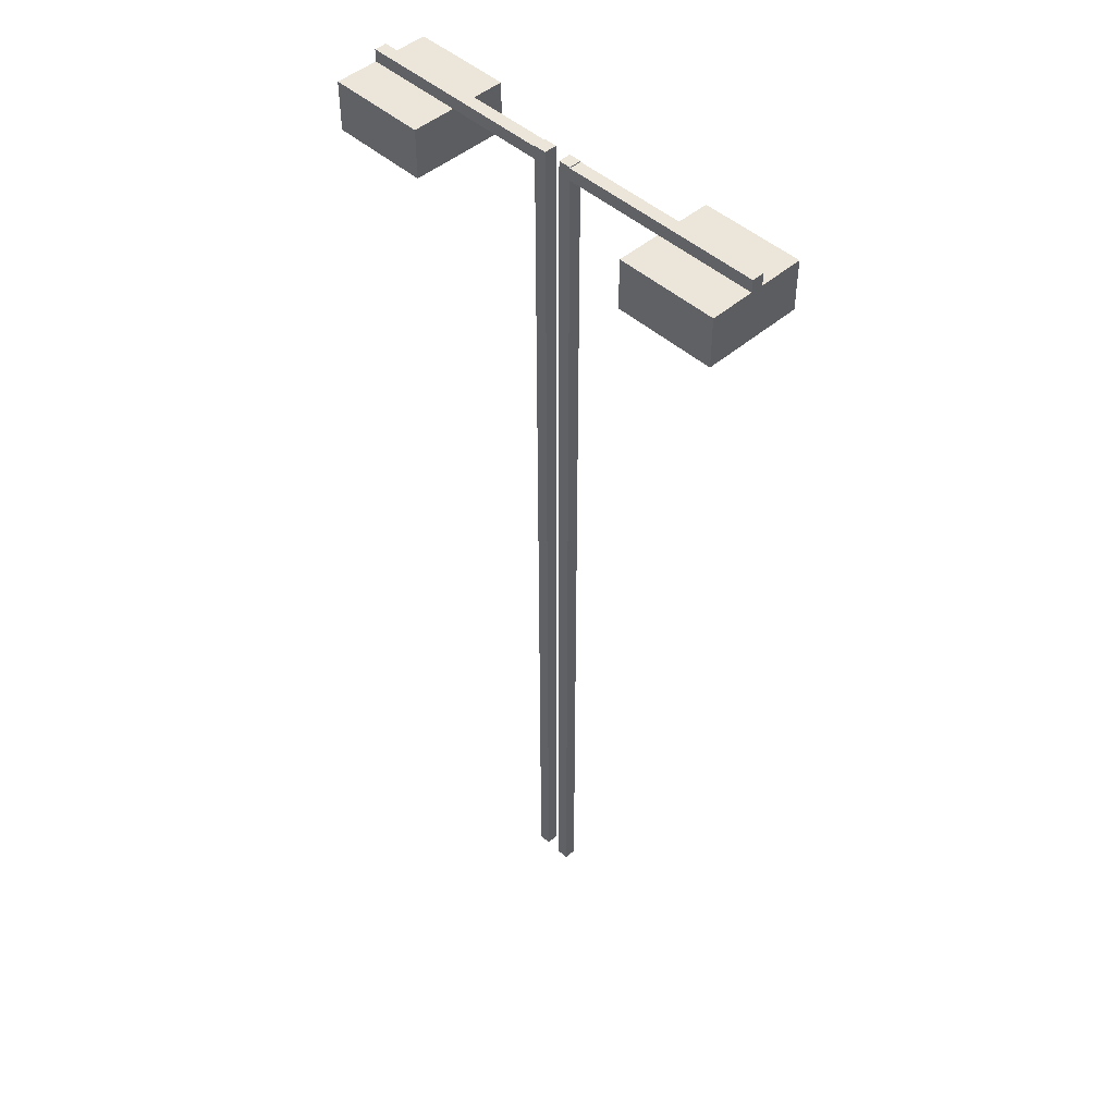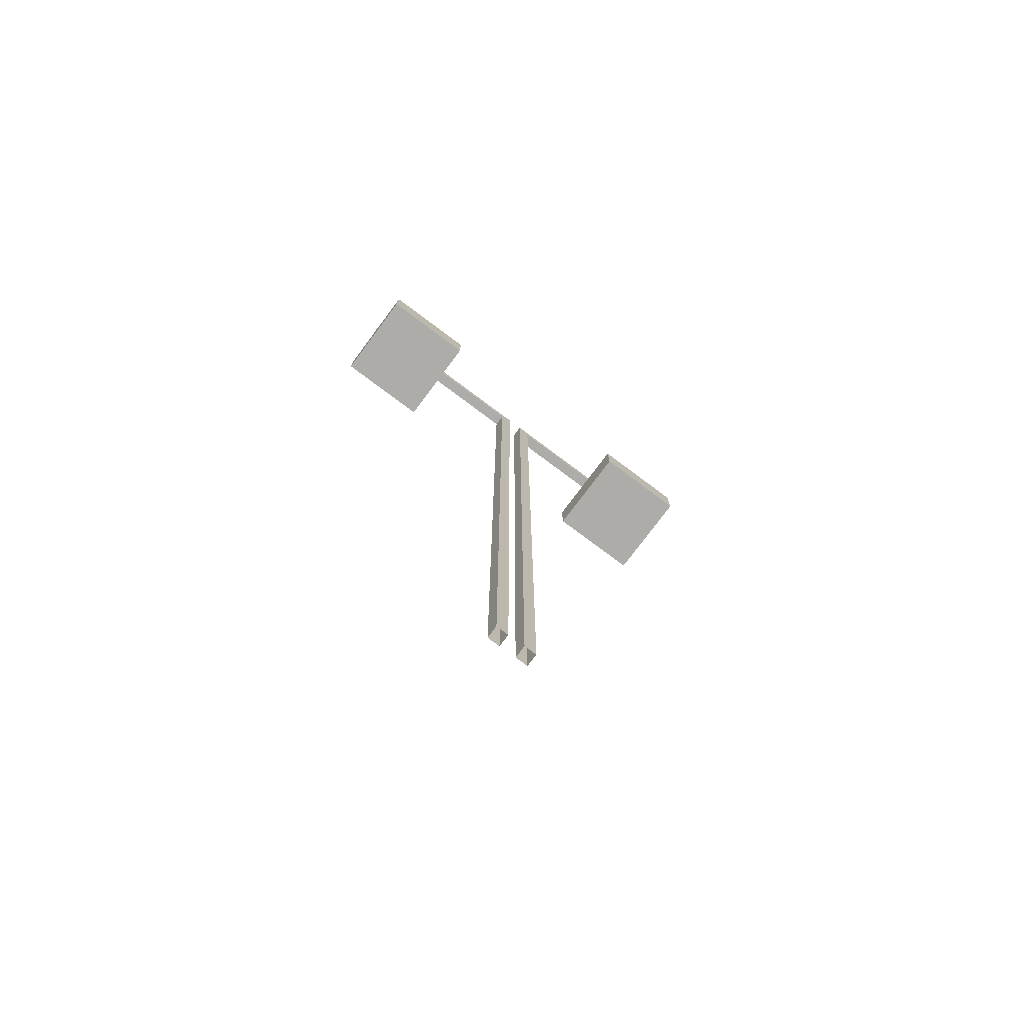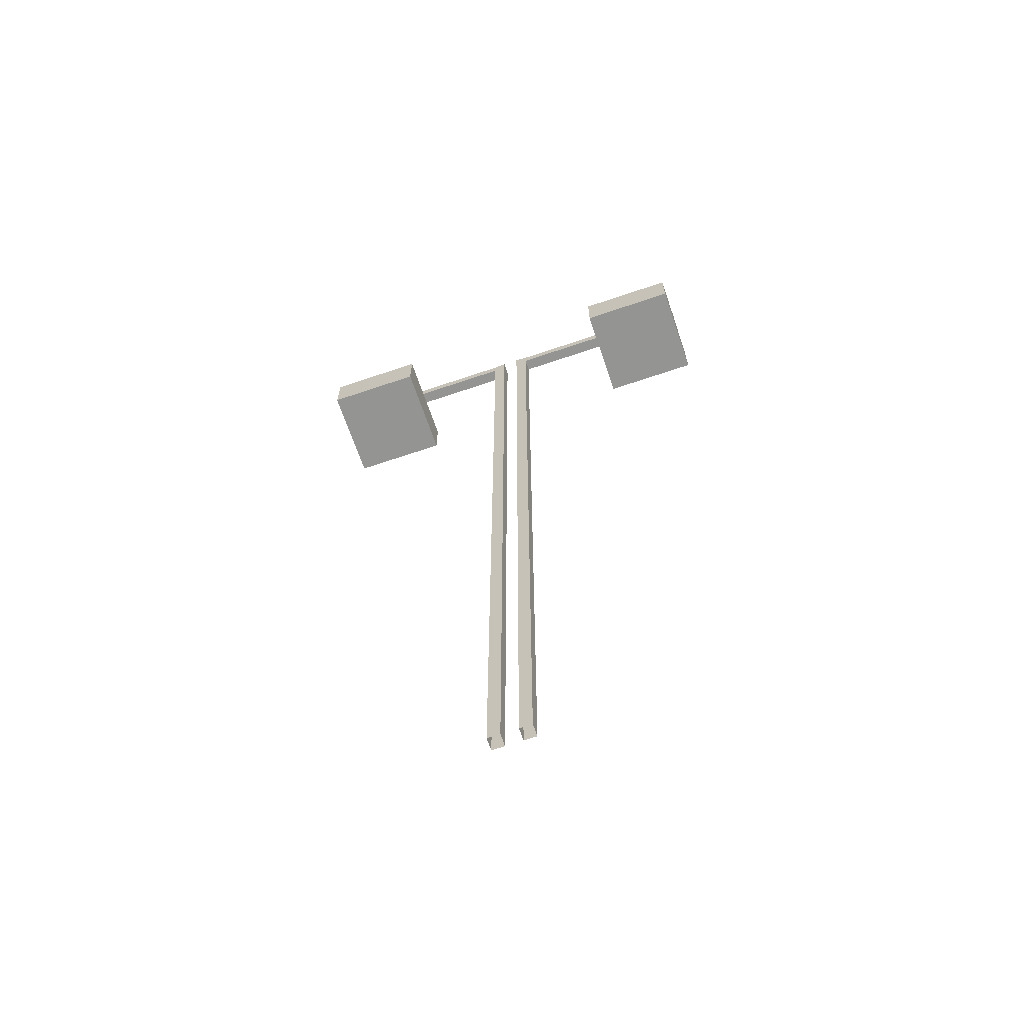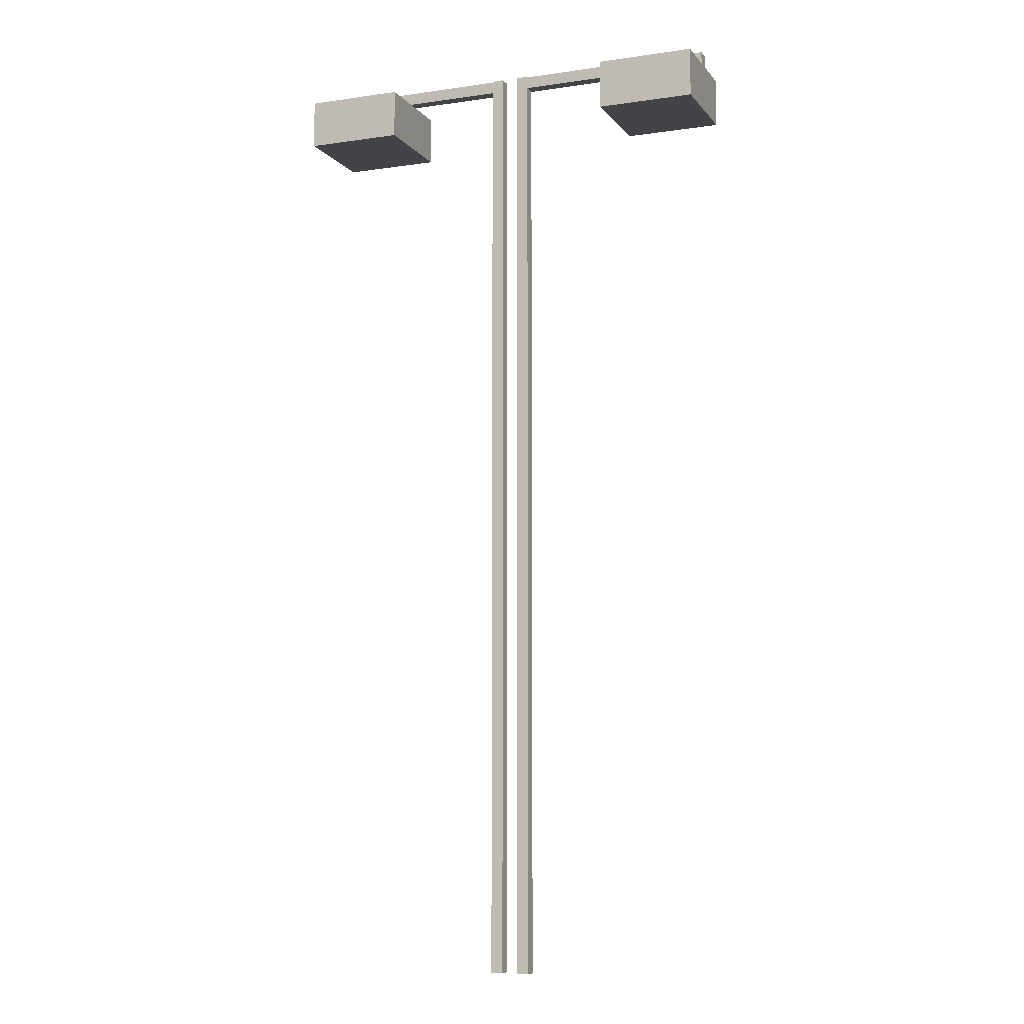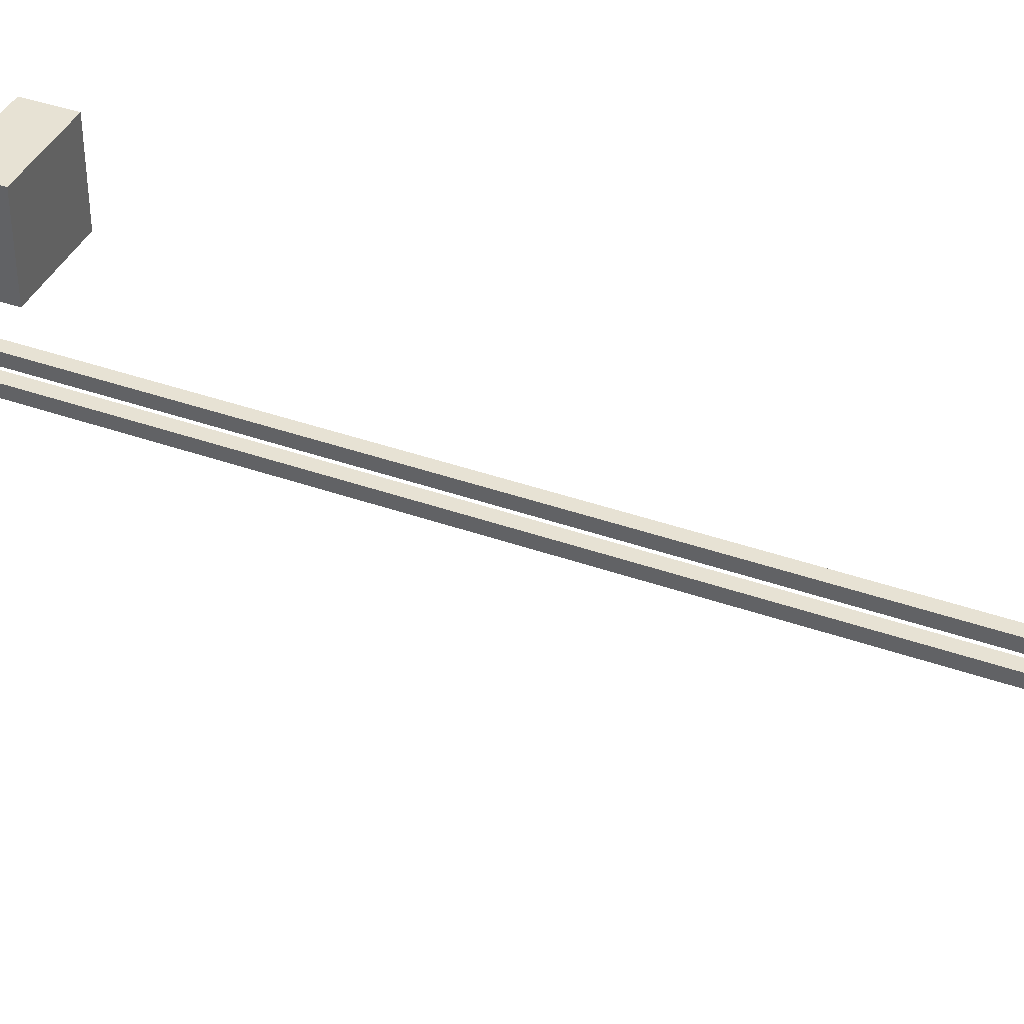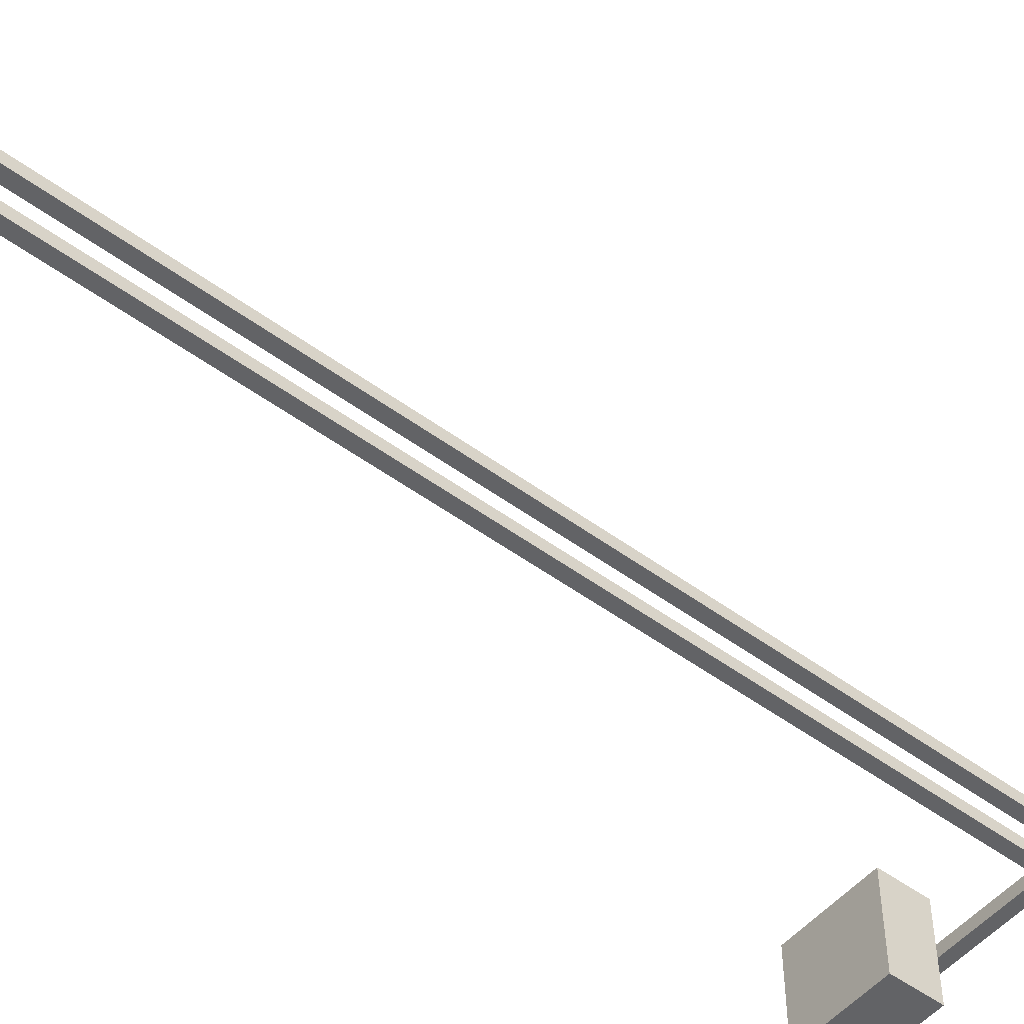
<metadata>
{"format":"obj","ext":"obj","renderer":"f3d","projection":"perspective","resolution":1024,"background":"white","views":[{"elev":46.9,"azim":45.5,"up":"+Z"},{"elev":-76.7,"azim":-36.8,"up":"+Z"},{"elev":-66.9,"azim":18.8,"up":"+Z"},{"elev":-8.3,"azim":21.6,"up":"+Z"},{"elev":39.8,"azim":113.7,"up":"+Y"},{"elev":-50.9,"azim":-128.8,"up":"+Y"}]}
</metadata>
<code>
g background_2_halloween_1_Light01
v -0.1036 -0.03051 4.903
v -0.1036 0.03149 4.903
v -0.0416 0.03149 4.903
v -0.0416 -0.03051 4.903
v -0.1036 -0.03051 4.903
v -0.1036 -0.03048 0.04269
v -0.1036 0.03152 0.04269
v -0.1036 0.03149 4.903
v -0.0416 -0.03051 4.903
v -0.0416 -0.03048 0.04269
v -0.1036 -0.03048 0.04269
v -0.1036 -0.03051 4.903
v -0.0416 0.03149 4.903
v -0.0416 0.03152 0.04269
v -0.0416 -0.03048 0.04269
v -0.0416 -0.03051 4.903
v -0.1036 0.03149 4.903
v -0.1036 0.03152 0.04269
v -0.0416 0.03152 0.04269
v -0.0416 0.03149 4.903
v 0.1036 0.0305 4.903
v 0.1036 -0.0315 4.903
v 0.0416 -0.0315 4.903
v 0.0416 0.0305 4.903
v 0.1036 0.0305 4.903
v 0.1036 0.03053 0.04269
v 0.1036 -0.03148 0.04269
v 0.1036 -0.0315 4.903
v 0.0416 0.0305 4.903
v 0.0416 0.03053 0.04269
v 0.1036 0.03053 0.04269
v 0.1036 0.0305 4.903
v 0.0416 -0.0315 4.903
v 0.0416 -0.03148 0.04269
v 0.0416 0.03053 0.04269
v 0.0416 0.0305 4.903
v 0.1036 -0.0315 4.903
v 0.1036 -0.03148 0.04269
v 0.0416 -0.03148 0.04269
v 0.0416 -0.0315 4.903
v 1.104 0.03072 4.837
v 0.1036 0.03072 4.837
v 0.1036 -0.03128 4.837
v 1.104 -0.03128 4.837
v 1.104 0.03071 4.899
v 1.104 -0.03129 4.899
v 0.1036 -0.03129 4.899
v 0.1036 0.03071 4.899
v 1.104 0.03072 4.837
v 1.104 0.03071 4.899
v 0.1036 0.03071 4.899
v 0.1036 0.03072 4.837
v 0.1036 0.03072 4.837
v 0.1036 0.03071 4.899
v 0.1036 -0.03129 4.899
v 0.1036 -0.03128 4.837
v 0.1036 -0.03128 4.837
v 0.1036 -0.03129 4.899
v 1.104 -0.03129 4.899
v 1.104 -0.03128 4.837
v 1.104 -0.03128 4.837
v 1.104 -0.03129 4.899
v 1.104 0.03071 4.899
v 1.104 0.03072 4.837
v 1.104 0.25 4.587
v 0.6036 0.25 4.587
v 0.6036 -0.25 4.587
v 1.104 -0.25 4.587
v 1.104 0.25 4.837
v 1.104 -0.25 4.837
v 0.6036 -0.25 4.837
v 0.6036 0.25 4.837
v 1.104 0.25 4.587
v 1.104 0.25 4.837
v 0.6036 0.25 4.837
v 0.6036 0.25 4.587
v 0.6036 0.25 4.587
v 0.6036 0.25 4.837
v 0.6036 -0.25 4.837
v 0.6036 -0.25 4.587
v 0.6036 -0.25 4.587
v 0.6036 -0.25 4.837
v 1.104 -0.25 4.837
v 1.104 -0.25 4.587
v 1.104 -0.25 4.587
v 1.104 -0.25 4.837
v 1.104 0.25 4.837
v 1.104 0.25 4.587
v -1.104 -0.03072 4.837
v -0.1036 -0.03072 4.837
v -0.1036 0.03128 4.837
v -1.104 0.03127 4.837
v -1.104 -0.03073 4.899
v -1.104 0.03127 4.899
v -0.1036 0.03127 4.899
v -0.1036 -0.03072 4.899
v -1.104 -0.03072 4.837
v -1.104 -0.03073 4.899
v -0.1036 -0.03072 4.899
v -0.1036 -0.03072 4.837
v -0.1036 -0.03072 4.837
v -0.1036 -0.03073 4.899
v -0.1036 0.03127 4.899
v -0.1036 0.03127 4.837
v -0.1036 0.03128 4.837
v -0.1036 0.03127 4.899
v -1.104 0.03127 4.899
v -1.104 0.03127 4.837
v -1.104 0.03127 4.837
v -1.104 0.03127 4.899
v -1.104 -0.03073 4.899
v -1.104 -0.03072 4.837
v -1.104 -0.25 4.587
v -0.6036 -0.25 4.587
v -0.6036 0.25 4.587
v -1.104 0.25 4.587
v -1.104 -0.25 4.837
v -1.104 0.25 4.837
v -0.6036 0.25 4.837
v -0.6036 -0.25 4.837
v -1.104 -0.25 4.587
v -1.104 -0.25 4.837
v -0.6036 -0.25 4.837
v -0.6036 -0.25 4.587
v -0.6036 -0.25 4.587
v -0.6036 -0.25 4.837
v -0.6036 0.25 4.837
v -0.6036 0.25 4.587
v -0.6036 0.25 4.587
v -0.6036 0.25 4.837
v -1.104 0.25 4.837
v -1.104 0.25 4.587
v -1.104 0.25 4.587
v -1.104 0.25 4.837
v -1.104 -0.25 4.837
v -1.104 -0.25 4.587
g background_2_halloween_1_Light01_0
f -134 -135 -136
f -133 -134 -136
f -130 -131 -132
f -129 -130 -132
f -126 -127 -128
f -125 -126 -128
f -122 -123 -124
f -121 -122 -124
f -118 -119 -120
f -117 -118 -120
f -114 -115 -116
f -113 -114 -116
f -110 -111 -112
f -109 -110 -112
f -106 -107 -108
f -105 -106 -108
f -102 -103 -104
f -101 -102 -104
f -98 -99 -100
f -97 -98 -100
f -94 -95 -96
f -93 -94 -96
f -90 -91 -92
f -89 -90 -92
f -86 -87 -88
f -85 -86 -88
f -82 -83 -84
f -81 -82 -84
f -78 -79 -80
f -77 -78 -80
f -74 -75 -76
f -73 -74 -76
f -70 -71 -72
f -69 -70 -72
f -66 -67 -68
f -65 -66 -68
f -62 -63 -64
f -61 -62 -64
f -58 -59 -60
f -57 -58 -60
f -54 -55 -56
f -53 -54 -56
f -50 -51 -52
f -49 -50 -52
f -46 -47 -48
f -45 -46 -48
f -42 -43 -44
f -41 -42 -44
f -38 -39 -40
f -37 -38 -40
f -34 -35 -36
f -33 -34 -36
f -30 -31 -32
f -29 -30 -32
f -26 -27 -28
f -25 -26 -28
f -22 -23 -24
f -21 -22 -24
f -18 -19 -20
f -17 -18 -20
f -14 -15 -16
f -13 -14 -16
f -10 -11 -12
f -9 -10 -12
f -6 -7 -8
f -5 -6 -8
f -2 -3 -4
f -1 -2 -4

</code>
